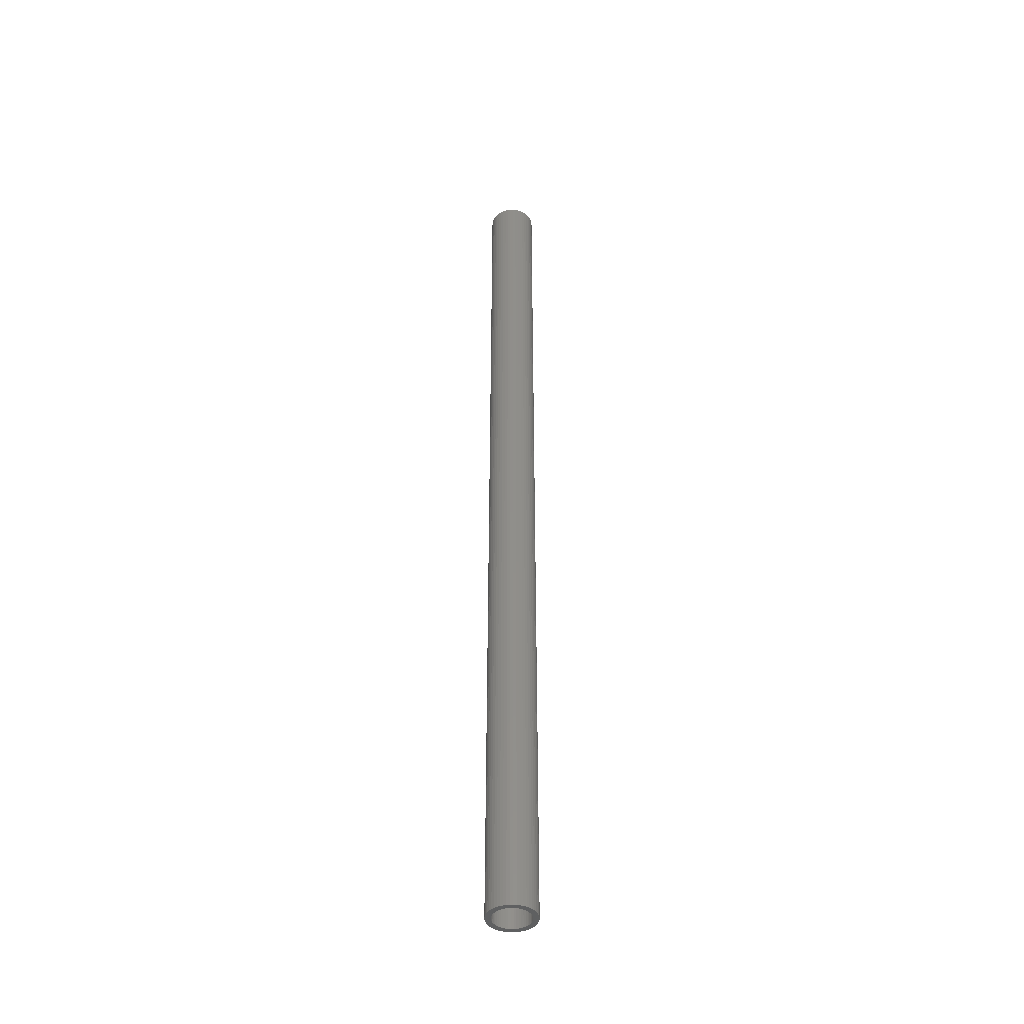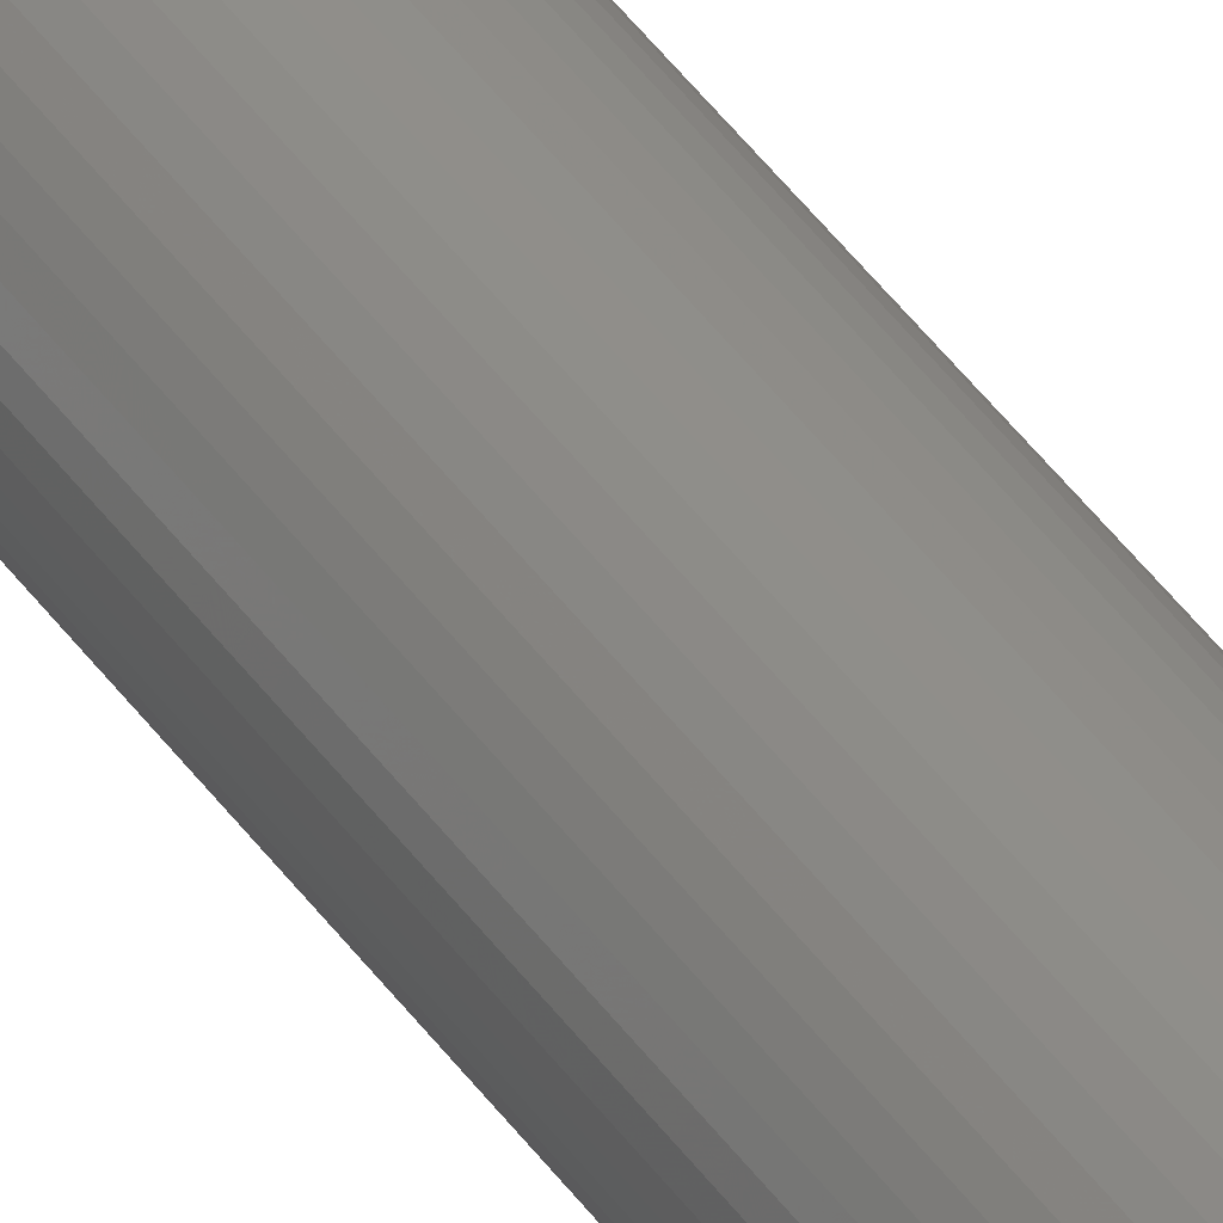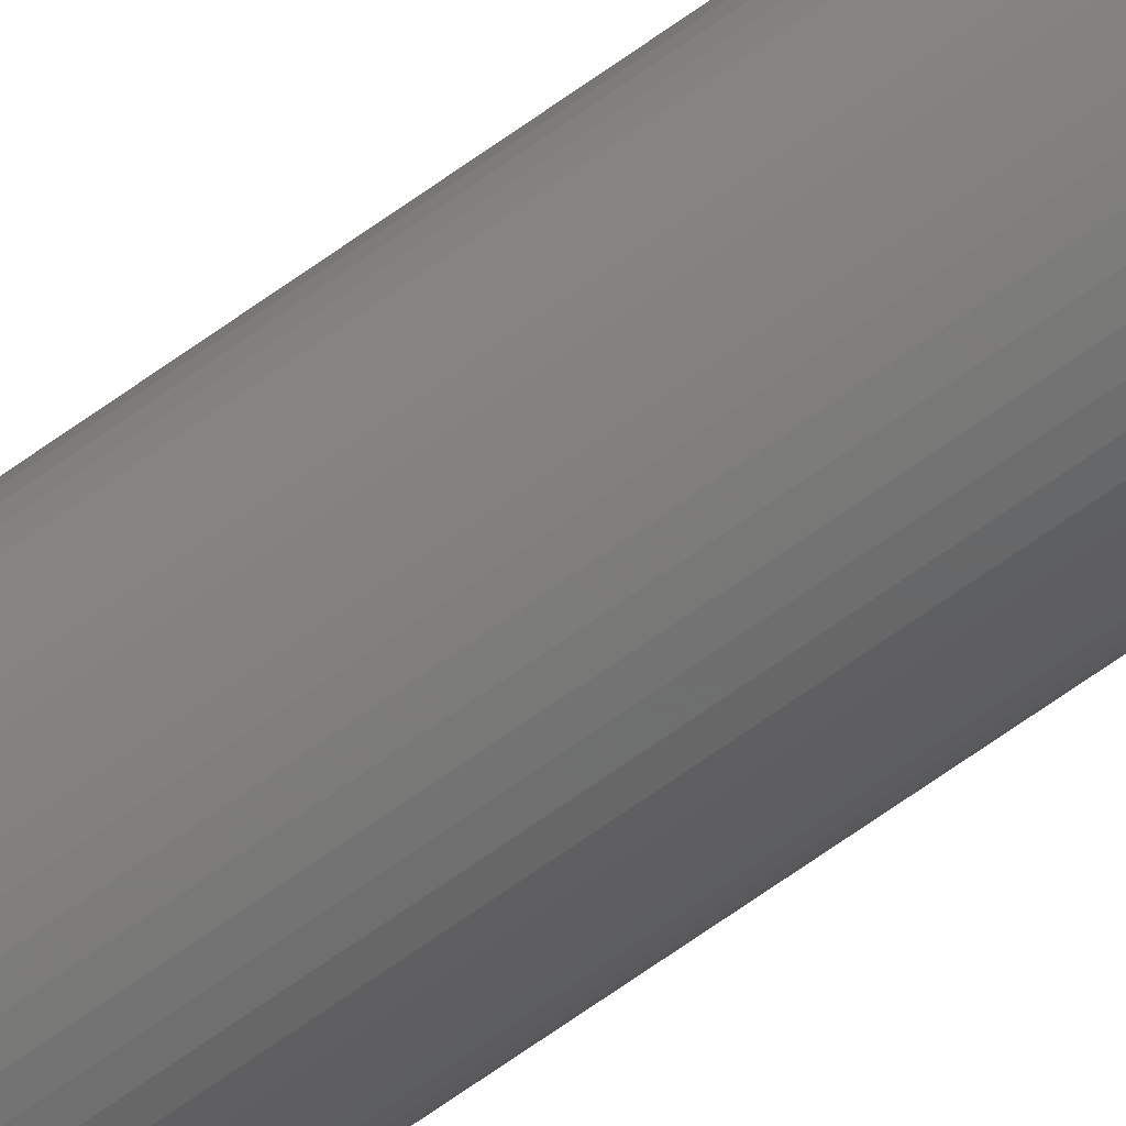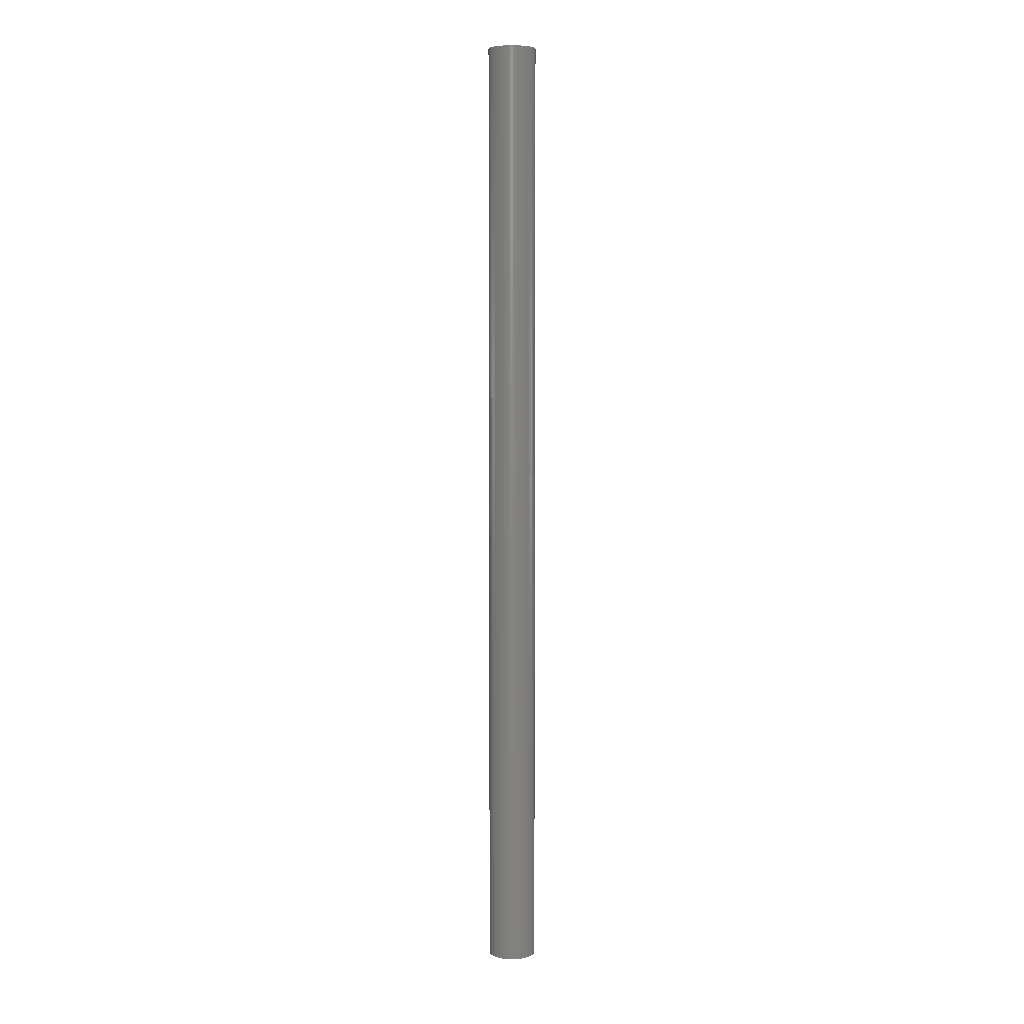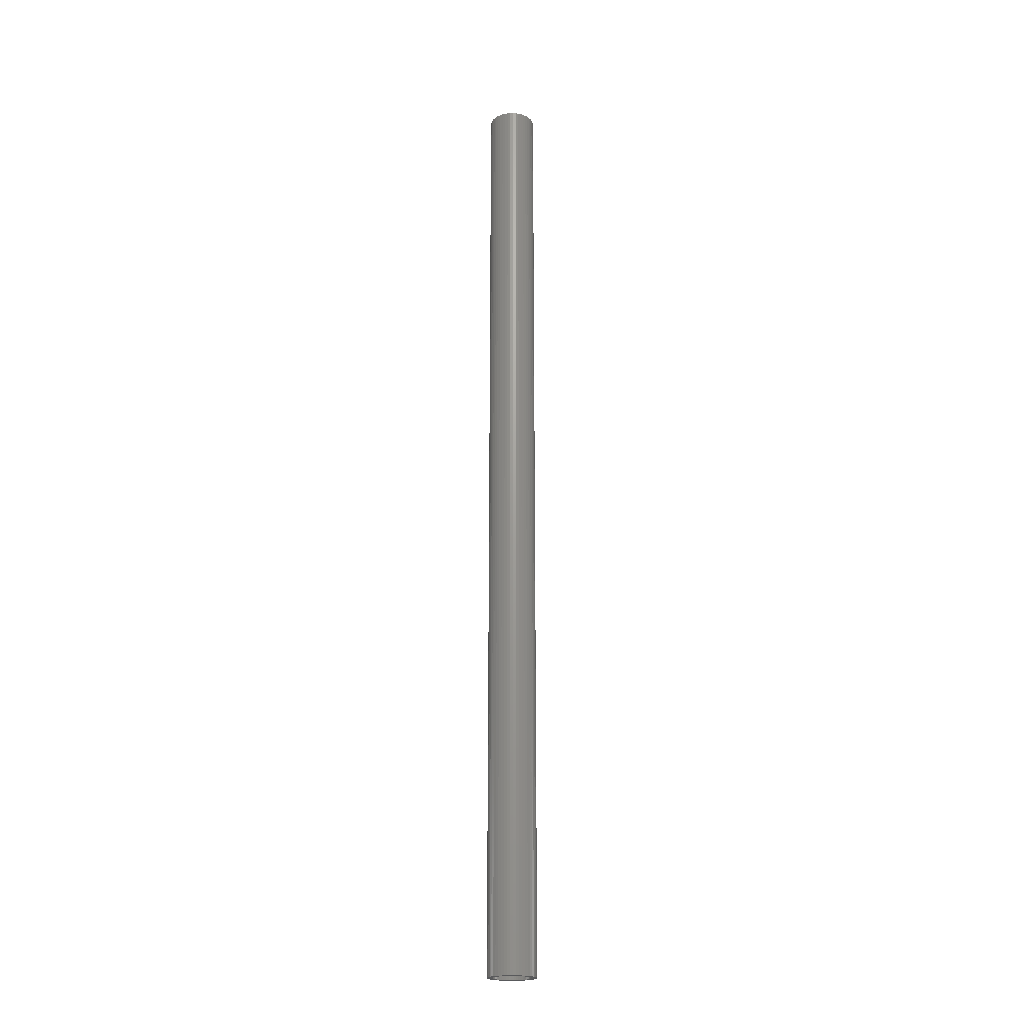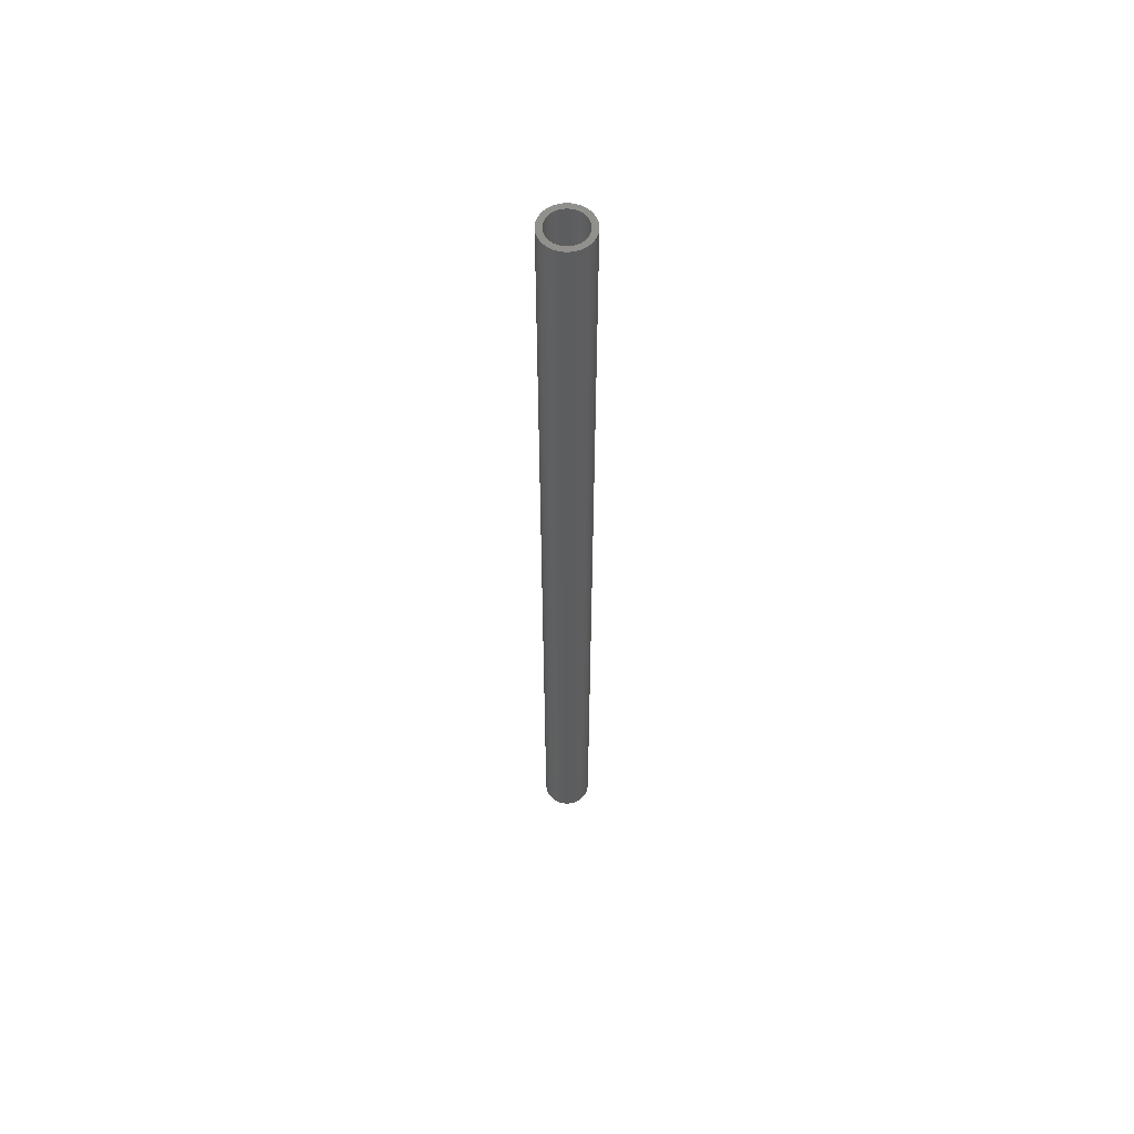
<metadata>
{"format":"stl","ext":"stl","renderer":"f3d","projection":"perspective","resolution":1024,"background":"white","views":[{"elev":-42.1,"azim":51.3,"up":"+Z"},{"elev":45.3,"azim":-33.2,"up":"+Y"},{"elev":-65.4,"azim":-53.8,"up":"+Y"},{"elev":5.8,"azim":108.9,"up":"+Z"},{"elev":-21.1,"azim":-42.2,"up":"+Z"},{"elev":58.1,"azim":-100.4,"up":"+Z"}]}
</metadata>
<code>
# stl→obj: 200 verts, 400 faces
v 2.35 0 46.5
v 2.331 0.2945 -46.5
v 2.331 0.2945 46.5
v 2.35 0 -46.5
v -2.35 0 -46.5
v -2.331 0.2945 46.5
v -2.331 0.2945 -46.5
v -2.35 0 46.5
v 0.1476 2.345 -46.5
v -0.1476 2.345 46.5
v 0.1476 2.345 46.5
v -0.1476 2.345 -46.5
v -0.1476 -2.345 -46.5
v 0.1476 -2.345 46.5
v -0.1476 -2.345 46.5
v 0.1476 -2.345 -46.5
v 1.713 1.609 -46.5
v 1.498 1.811 46.5
v 1.713 1.609 46.5
v 1.498 1.811 -46.5
v -1.498 1.811 -46.5
v -1.713 1.609 46.5
v -1.498 1.811 46.5
v -1.713 1.609 -46.5
v -0.7262 2.235 -46.5
v -1.001 2.126 46.5
v -0.7262 2.235 46.5
v -1.001 2.126 -46.5
v 2.185 0.8651 46.5
v 2.059 1.132 -46.5
v 2.059 1.132 46.5
v 2.185 0.8651 -46.5
v 1.901 1.381 -46.5
v 1.901 1.381 46.5
v 1.001 2.126 -46.5
v 0.7262 2.235 46.5
v 1.001 2.126 46.5
v 0.7262 2.235 -46.5
v 1.259 1.984 46.5
v 1.259 1.984 -46.5
v -2.185 0.8651 -46.5
v -2.059 1.132 46.5
v -2.059 1.132 -46.5
v -2.185 0.8651 46.5
v -1.901 1.381 -46.5
v -1.901 1.381 46.5
v 1.8 0 46.5
v 1.786 0.2256 46.5
v 2.276 0.5844 46.5
v 2.331 -0.2945 46.5
v 1.743 0.4476 46.5
v 1.786 -0.2256 46.5
v 1.674 0.6626 46.5
v 2.276 -0.5844 46.5
v 1.577 0.8672 46.5
v 1.743 -0.4476 46.5
v 2.185 -0.8651 46.5
v 1.456 1.058 46.5
v 1.312 1.232 46.5
v 1.147 1.387 46.5
v 0.9645 1.52 46.5
v 0.7664 1.629 46.5
v 0.5562 1.712 46.5
v 0.4403 2.308 46.5
v 0.3373 1.768 46.5
v 0.113 1.796 46.5
v -0.113 1.796 46.5
v -0.3373 1.768 46.5
v -0.4403 2.308 46.5
v -0.5562 1.712 46.5
v -0.7664 1.629 46.5
v -0.9645 1.52 46.5
v -1.259 1.984 46.5
v -1.147 1.387 46.5
v -1.312 1.232 46.5
v -1.456 1.058 46.5
v -1.577 0.8672 46.5
v -1.674 0.6626 46.5
v -1.743 0.4476 46.5
v 1.674 -0.6626 46.5
v 2.059 -1.132 46.5
v 1.577 -0.8672 46.5
v 1.901 -1.381 46.5
v 1.456 -1.058 46.5
v 1.713 -1.609 46.5
v 1.312 -1.232 46.5
v 1.498 -1.811 46.5
v 1.147 -1.387 46.5
v 1.259 -1.984 46.5
v 0.9645 -1.52 46.5
v 1.001 -2.126 46.5
v 0.7664 -1.629 46.5
v 0.7262 -2.235 46.5
v 0.5562 -1.712 46.5
v 0.4403 -2.308 46.5
v 0.3373 -1.768 46.5
v 0.113 -1.796 46.5
v -0.113 -1.796 46.5
v -0.3373 -1.768 46.5
v -0.4403 -2.308 46.5
v -0.5562 -1.712 46.5
v -0.7262 -2.235 46.5
v -0.7664 -1.629 46.5
v -1.001 -2.126 46.5
v -0.9645 -1.52 46.5
v -1.259 -1.984 46.5
v -1.147 -1.387 46.5
v -1.498 -1.811 46.5
v -1.312 -1.232 46.5
v -1.713 -1.609 46.5
v -1.456 -1.058 46.5
v -1.901 -1.381 46.5
v -1.577 -0.8672 46.5
v -2.059 -1.132 46.5
v -1.674 -0.6626 46.5
v -2.185 -0.8651 46.5
v -1.743 -0.4476 46.5
v -2.276 -0.5844 46.5
v -1.786 -0.2256 46.5
v -2.331 -0.2945 46.5
v -1.8 0 46.5
v -2.276 0.5844 46.5
v -1.786 0.2256 46.5
v -1.259 1.984 -46.5
v -0.4403 2.308 -46.5
v 1.8 0 -46.5
v 2.331 -0.2945 -46.5
v 1.786 -0.2256 -46.5
v 2.276 -0.5844 -46.5
v 1.743 -0.4476 -46.5
v 2.185 -0.8651 -46.5
v 1.786 0.2256 -46.5
v 1.674 -0.6626 -46.5
v 2.059 -1.132 -46.5
v 2.276 0.5844 -46.5
v 1.577 -0.8672 -46.5
v 1.901 -1.381 -46.5
v 1.743 0.4476 -46.5
v 1.456 -1.058 -46.5
v 1.713 -1.609 -46.5
v 1.312 -1.232 -46.5
v 1.498 -1.811 -46.5
v 1.147 -1.387 -46.5
v 1.259 -1.984 -46.5
v 0.9645 -1.52 -46.5
v 1.001 -2.126 -46.5
v 0.7664 -1.629 -46.5
v 0.7262 -2.235 -46.5
v 0.5562 -1.712 -46.5
v 0.4403 -2.308 -46.5
v 0.3373 -1.768 -46.5
v 0.113 -1.796 -46.5
v -0.113 -1.796 -46.5
v -0.3373 -1.768 -46.5
v -0.4403 -2.308 -46.5
v -0.5562 -1.712 -46.5
v -0.7262 -2.235 -46.5
v -0.7664 -1.629 -46.5
v -1.001 -2.126 -46.5
v -0.9645 -1.52 -46.5
v -1.259 -1.984 -46.5
v -1.147 -1.387 -46.5
v -1.498 -1.811 -46.5
v -1.312 -1.232 -46.5
v -1.713 -1.609 -46.5
v -1.456 -1.058 -46.5
v -1.901 -1.381 -46.5
v -1.577 -0.8672 -46.5
v -2.059 -1.132 -46.5
v -1.674 -0.6626 -46.5
v -2.185 -0.8651 -46.5
v -1.743 -0.4476 -46.5
v 1.674 0.6626 -46.5
v 1.577 0.8672 -46.5
v 1.456 1.058 -46.5
v 1.312 1.232 -46.5
v 1.147 1.387 -46.5
v 0.9645 1.52 -46.5
v 0.7664 1.629 -46.5
v 0.5562 1.712 -46.5
v 0.4403 2.308 -46.5
v 0.3373 1.768 -46.5
v 0.113 1.796 -46.5
v -0.113 1.796 -46.5
v -0.3373 1.768 -46.5
v -0.5562 1.712 -46.5
v -0.7664 1.629 -46.5
v -0.9645 1.52 -46.5
v -1.147 1.387 -46.5
v -1.312 1.232 -46.5
v -1.456 1.058 -46.5
v -1.577 0.8672 -46.5
v -1.674 0.6626 -46.5
v -1.743 0.4476 -46.5
v -2.276 0.5844 -46.5
v -1.786 0.2256 -46.5
v -1.8 0 -46.5
v -2.276 -0.5844 -46.5
v -1.786 -0.2256 -46.5
v -2.331 -0.2945 -46.5
f 1 2 3
f 2 1 4
f 5 6 7
f 6 5 8
f 9 10 11
f 10 9 12
f 13 14 15
f 14 13 16
f 17 18 19
f 18 17 20
f 21 22 23
f 22 21 24
f 25 26 27
f 26 25 28
f 29 30 31
f 30 29 32
f 31 33 34
f 33 31 30
f 35 36 37
f 36 35 38
f 20 39 18
f 39 20 40
f 41 42 43
f 42 41 44
f 45 22 24
f 22 45 46
f 47 1 3
f 48 3 49
f 1 47 50
f 51 49 29
f 52 50 47
f 53 29 31
f 50 52 54
f 55 31 34
f 56 54 52
f 54 56 57
f 3 48 47
f 49 51 48
f 58 34 19
f 29 53 51
f 31 55 53
f 59 19 18
f 34 58 55
f 19 59 58
f 60 18 39
f 18 60 59
f 61 39 37
f 39 61 60
f 37 62 61
f 36 62 37
f 36 63 62
f 64 63 36
f 64 65 63
f 11 65 64
f 11 66 65
f 11 67 66
f 10 67 11
f 10 68 67
f 69 68 10
f 69 70 68
f 27 70 69
f 27 71 70
f 26 71 27
f 71 26 72
f 73 72 26
f 72 73 74
f 23 74 73
f 74 23 75
f 22 75 23
f 75 22 76
f 46 76 22
f 76 46 77
f 42 77 46
f 77 42 78
f 44 78 42
f 78 44 79
f 80 57 56
f 57 80 81
f 82 81 80
f 81 82 83
f 84 83 82
f 83 84 85
f 86 85 84
f 85 86 87
f 88 87 86
f 87 88 89
f 90 89 88
f 89 90 91
f 92 91 90
f 92 93 91
f 94 93 92
f 94 95 93
f 96 95 94
f 96 14 95
f 97 14 96
f 98 14 97
f 98 15 14
f 99 15 98
f 99 100 15
f 101 100 99
f 101 102 100
f 103 102 101
f 104 103 105
f 103 104 102
f 106 105 107
f 105 106 104
f 108 107 109
f 110 109 111
f 107 108 106
f 112 111 113
f 114 113 115
f 109 110 108
f 116 115 117
f 118 117 119
f 120 119 121
f 122 79 44
f 111 112 110
f 79 122 123
f 113 114 112
f 6 123 122
f 115 116 114
f 123 6 121
f 117 118 116
f 8 121 6
f 119 120 118
f 121 8 120
f 28 73 26
f 73 28 124
f 125 27 69
f 27 125 25
f 126 4 127
f 128 127 129
f 4 126 2
f 130 129 131
f 132 2 126
f 133 131 134
f 2 132 135
f 136 134 137
f 138 135 132
f 135 138 32
f 127 128 126
f 129 130 128
f 139 137 140
f 131 133 130
f 134 136 133
f 141 140 142
f 137 139 136
f 140 141 139
f 143 142 144
f 142 143 141
f 145 144 146
f 144 145 143
f 146 147 145
f 148 147 146
f 148 149 147
f 150 149 148
f 150 151 149
f 16 151 150
f 16 152 151
f 16 153 152
f 13 153 16
f 13 154 153
f 155 154 13
f 155 156 154
f 157 156 155
f 157 158 156
f 159 158 157
f 158 159 160
f 161 160 159
f 160 161 162
f 163 162 161
f 162 163 164
f 165 164 163
f 164 165 166
f 167 166 165
f 166 167 168
f 169 168 167
f 168 169 170
f 171 170 169
f 170 171 172
f 173 32 138
f 32 173 30
f 174 30 173
f 30 174 33
f 175 33 174
f 33 175 17
f 176 17 175
f 17 176 20
f 177 20 176
f 20 177 40
f 178 40 177
f 40 178 35
f 179 35 178
f 179 38 35
f 180 38 179
f 180 181 38
f 182 181 180
f 182 9 181
f 183 9 182
f 184 9 183
f 184 12 9
f 185 12 184
f 185 125 12
f 186 125 185
f 186 25 125
f 187 25 186
f 28 187 188
f 187 28 25
f 124 188 189
f 188 124 28
f 21 189 190
f 24 190 191
f 189 21 124
f 45 191 192
f 43 192 193
f 190 24 21
f 41 193 194
f 195 194 196
f 7 196 197
f 198 172 171
f 191 45 24
f 172 198 199
f 192 43 45
f 200 199 198
f 193 41 43
f 199 200 197
f 194 195 41
f 5 197 200
f 196 7 195
f 197 5 7
f 148 91 93
f 91 148 146
f 49 32 29
f 32 49 135
f 3 135 49
f 135 3 2
f 34 17 19
f 17 34 33
f 38 64 36
f 64 38 181
f 181 11 64
f 11 181 9
f 40 37 39
f 37 40 35
f 43 46 45
f 46 43 42
f 195 44 41
f 44 195 122
f 7 122 195
f 122 7 6
f 124 23 73
f 23 124 21
f 12 69 10
f 69 12 125
f 50 4 1
f 4 50 127
f 57 129 54
f 129 57 131
f 54 127 50
f 127 54 129
f 165 108 110
f 108 165 163
f 169 116 171
f 116 169 114
f 165 112 167
f 112 165 110
f 144 87 89
f 87 144 142
f 198 120 200
f 120 198 118
f 200 8 5
f 8 200 120
f 171 118 198
f 118 171 116
f 85 137 83
f 137 85 140
f 146 89 91
f 89 146 144
f 81 131 57
f 131 81 134
f 83 134 81
f 134 83 137
f 155 15 100
f 15 155 13
f 159 102 104
f 102 159 157
f 157 100 102
f 100 157 155
f 167 114 169
f 114 167 112
f 142 85 87
f 85 142 140
f 150 93 95
f 93 150 148
f 16 95 14
f 95 16 150
f 161 104 106
f 104 161 159
f 163 106 108
f 106 163 161
f 126 48 132
f 48 126 47
f 121 196 123
f 196 121 197
f 184 66 67
f 66 184 183
f 152 98 97
f 98 152 153
f 177 59 60
f 59 177 176
f 190 74 75
f 74 190 189
f 187 70 71
f 70 187 186
f 139 82 136
f 82 139 84
f 173 55 174
f 55 173 53
f 132 51 138
f 51 132 48
f 180 62 63
f 62 180 179
f 182 63 65
f 63 182 180
f 178 60 61
f 60 178 177
f 78 192 77
f 192 78 193
f 79 193 78
f 193 79 194
f 186 68 70
f 68 186 185
f 151 97 96
f 97 151 152
f 138 53 173
f 53 138 51
f 175 59 176
f 59 175 58
f 174 58 175
f 58 174 55
f 183 65 66
f 65 183 182
f 179 61 62
f 61 179 178
f 77 191 76
f 191 77 192
f 76 190 75
f 190 76 191
f 123 194 79
f 194 123 196
f 188 71 72
f 71 188 187
f 189 72 74
f 72 189 188
f 185 67 68
f 67 185 184
f 141 88 86
f 88 141 143
f 130 52 128
f 52 130 56
f 136 80 133
f 80 136 82
f 141 84 139
f 84 141 86
f 128 47 126
f 47 128 52
f 154 101 99
f 101 154 156
f 115 172 117
f 172 115 170
f 119 197 121
f 197 119 199
f 147 94 92
f 94 147 149
f 149 96 94
f 96 149 151
f 143 90 88
f 90 143 145
f 145 92 90
f 92 145 147
f 133 56 130
f 56 133 80
f 153 99 98
f 99 153 154
f 156 103 101
f 103 156 158
f 160 107 105
f 107 160 162
f 162 109 107
f 109 162 164
f 117 199 119
f 199 117 172
f 158 105 103
f 105 158 160
f 111 168 113
f 168 111 166
f 113 170 115
f 170 113 168
f 109 166 111
f 166 109 164

</code>
